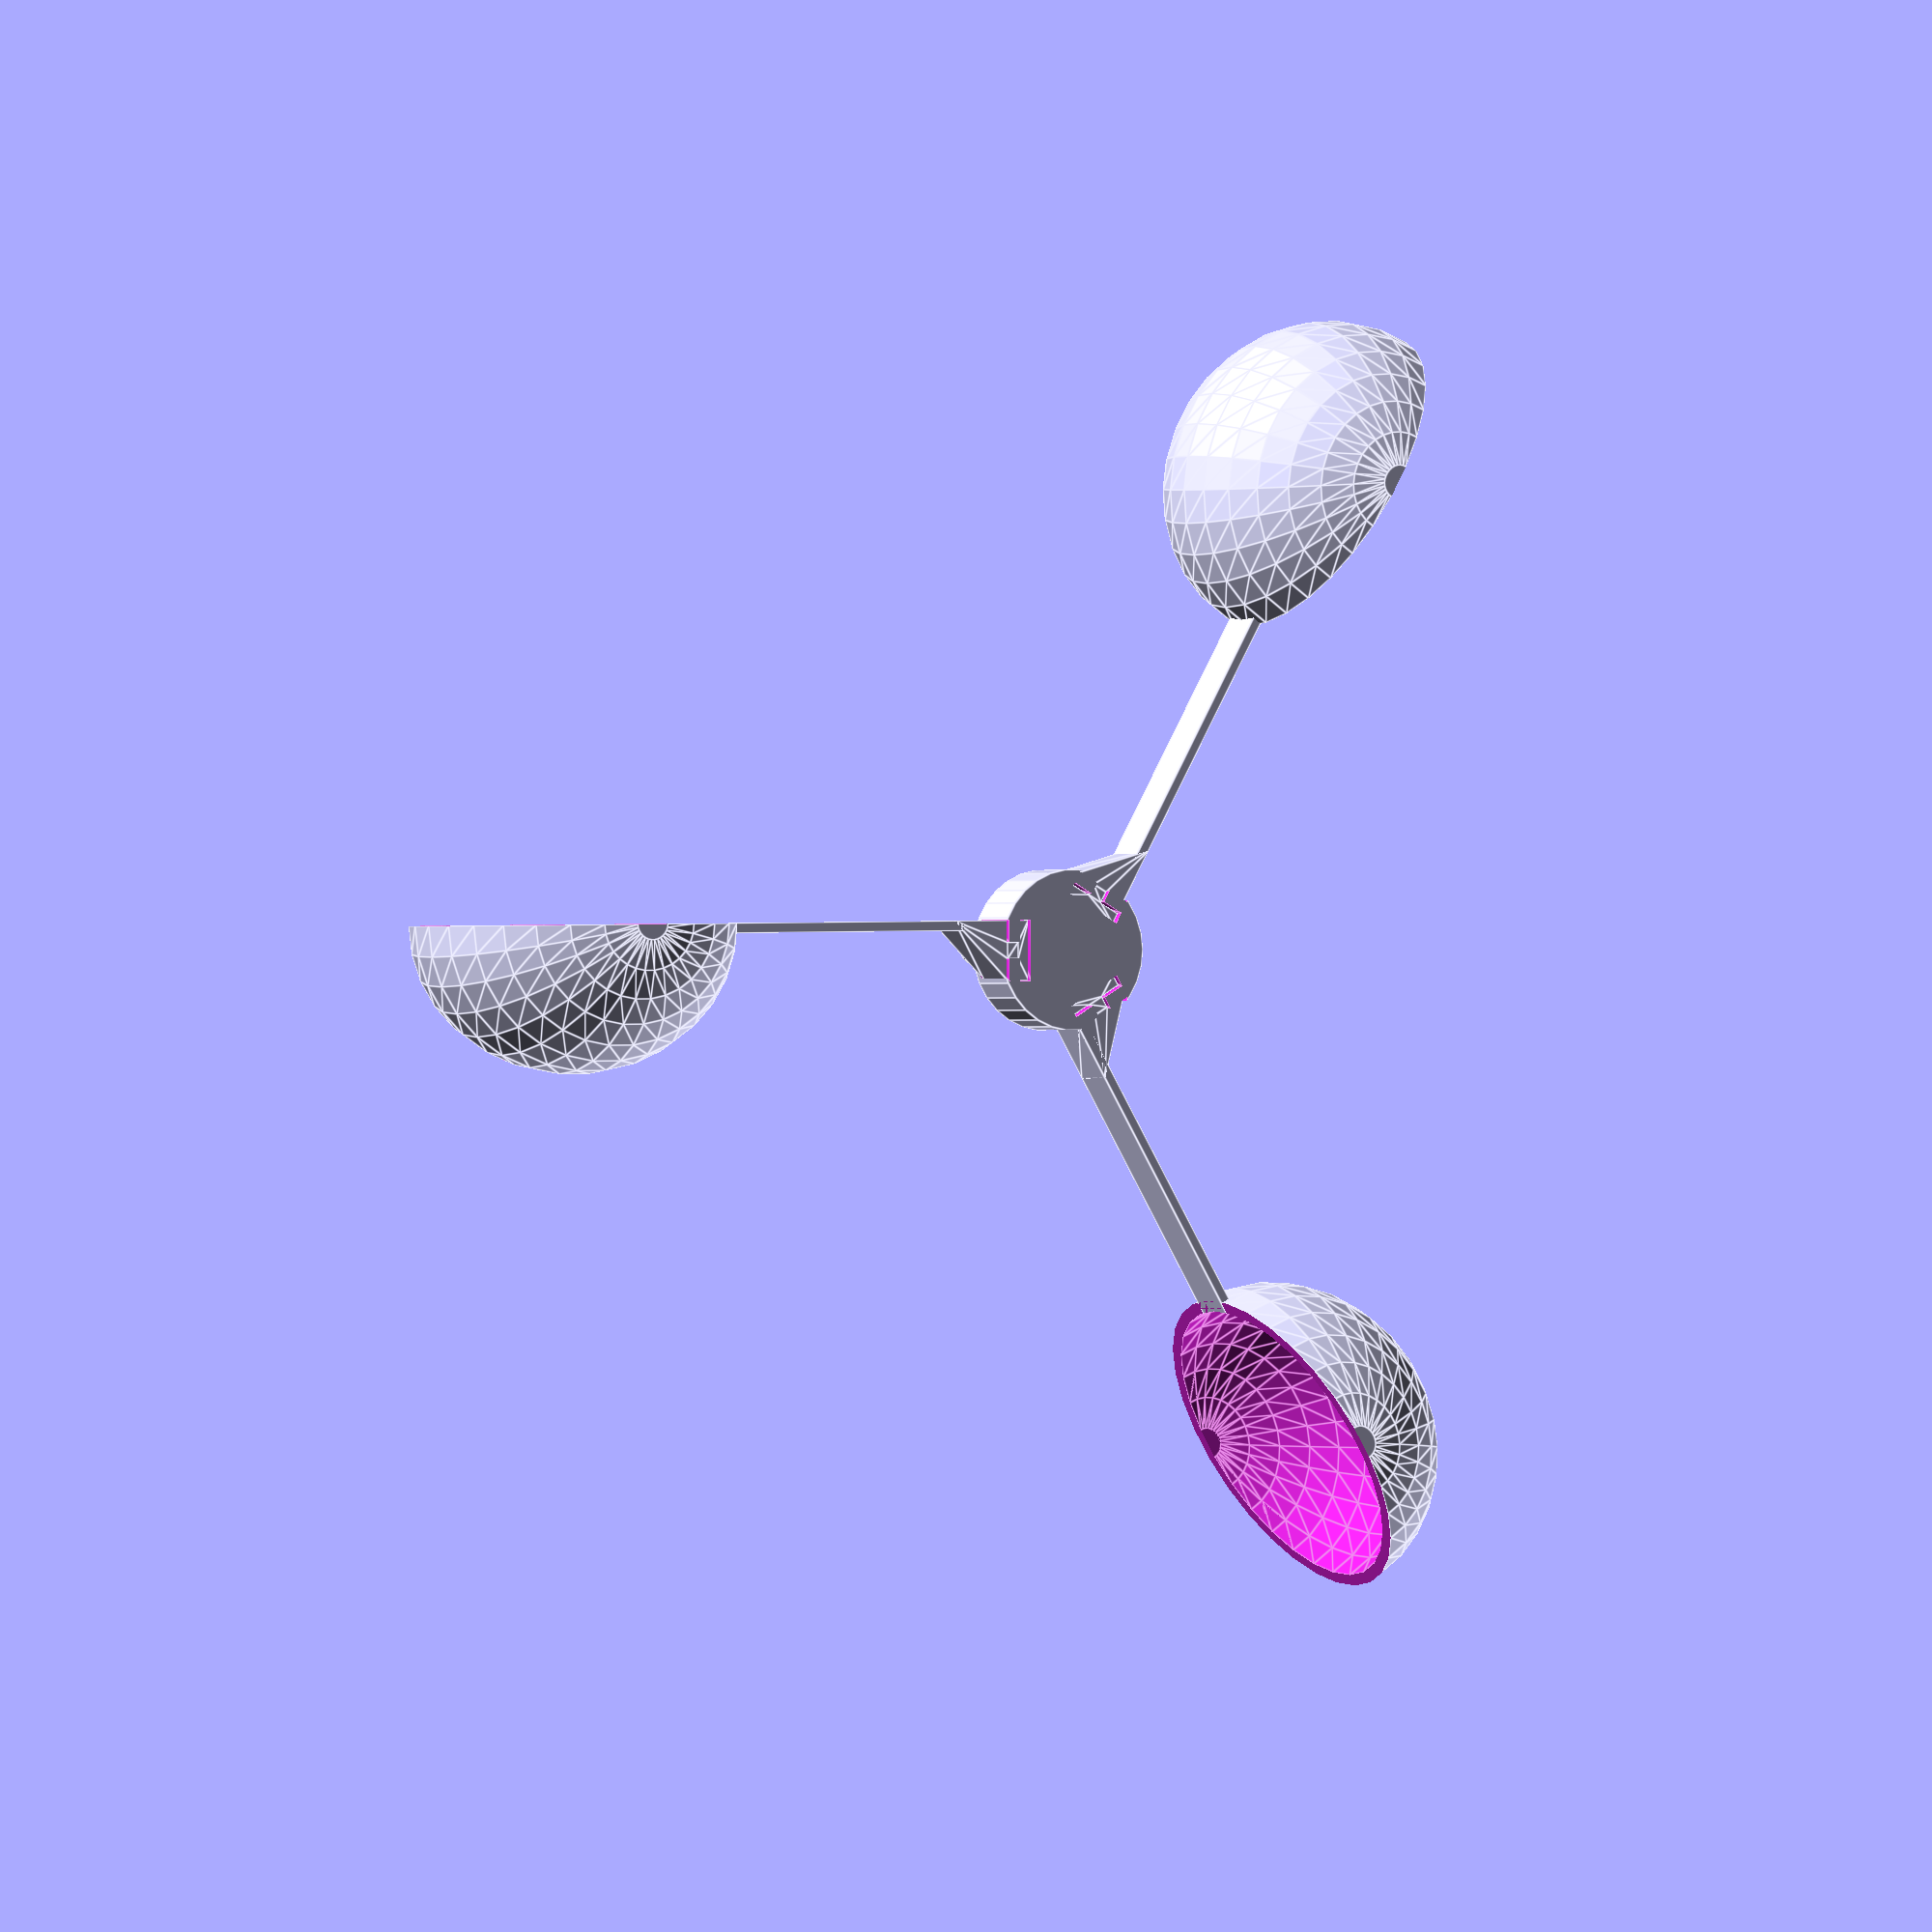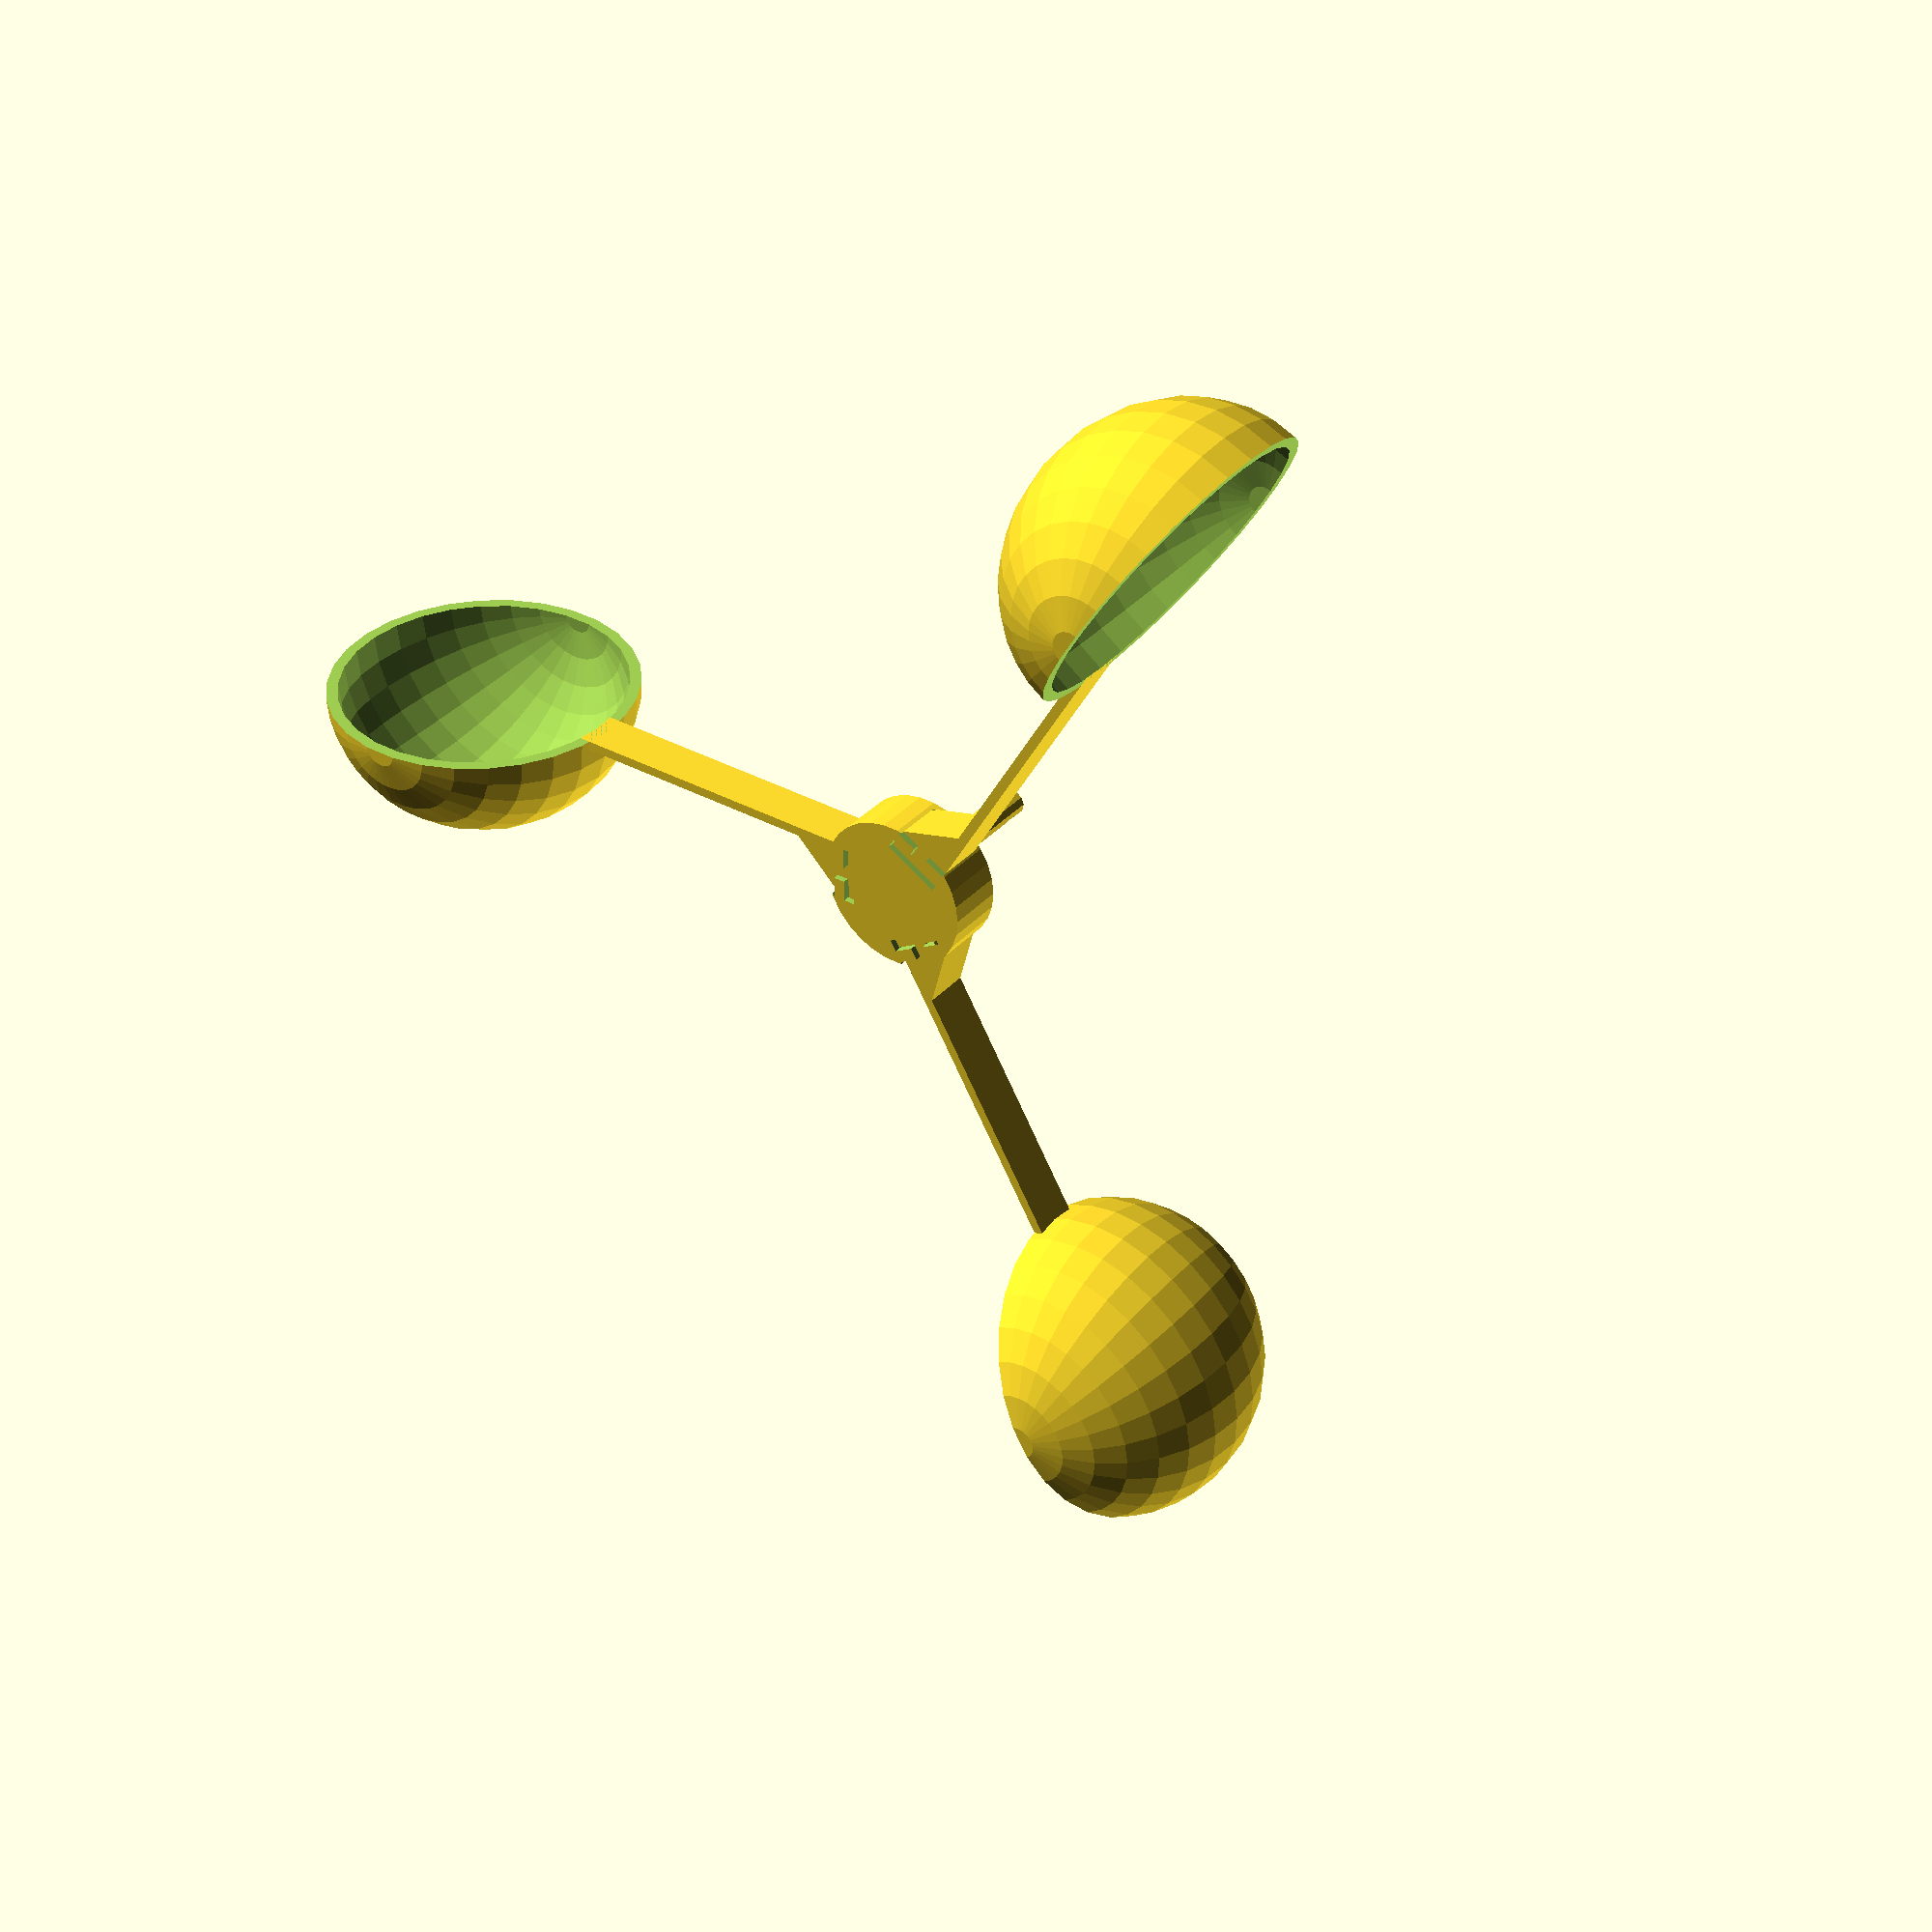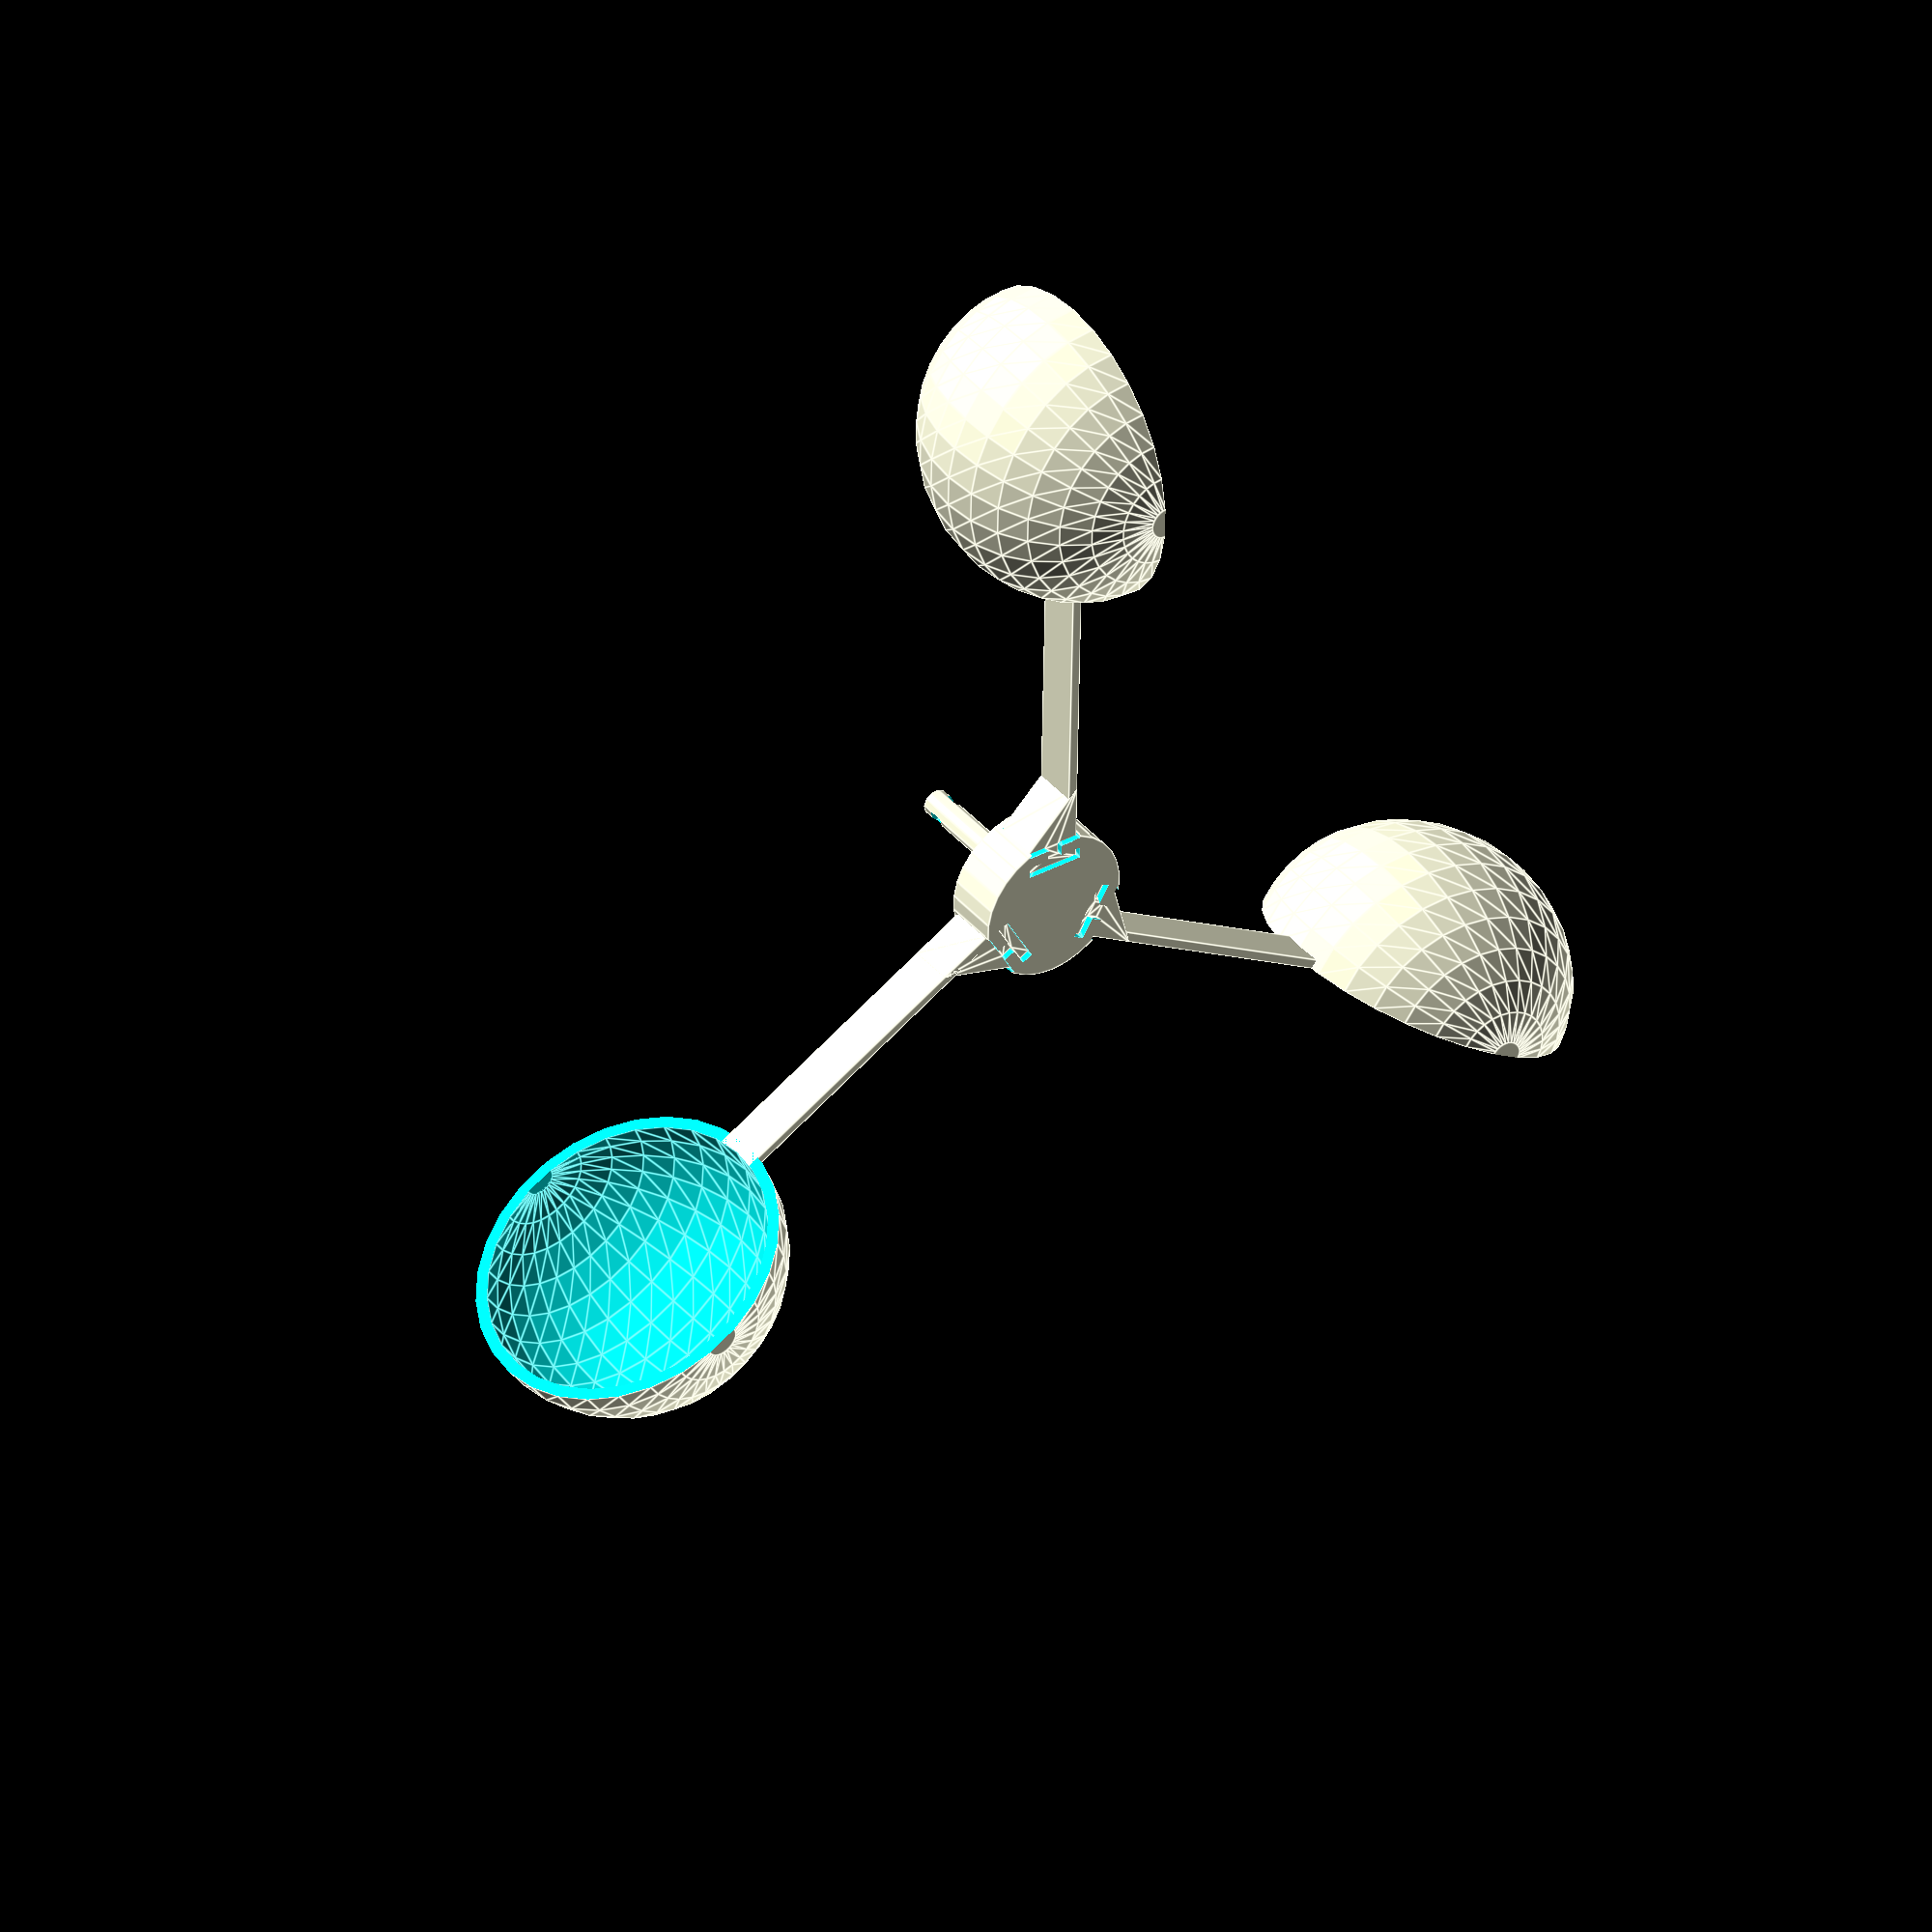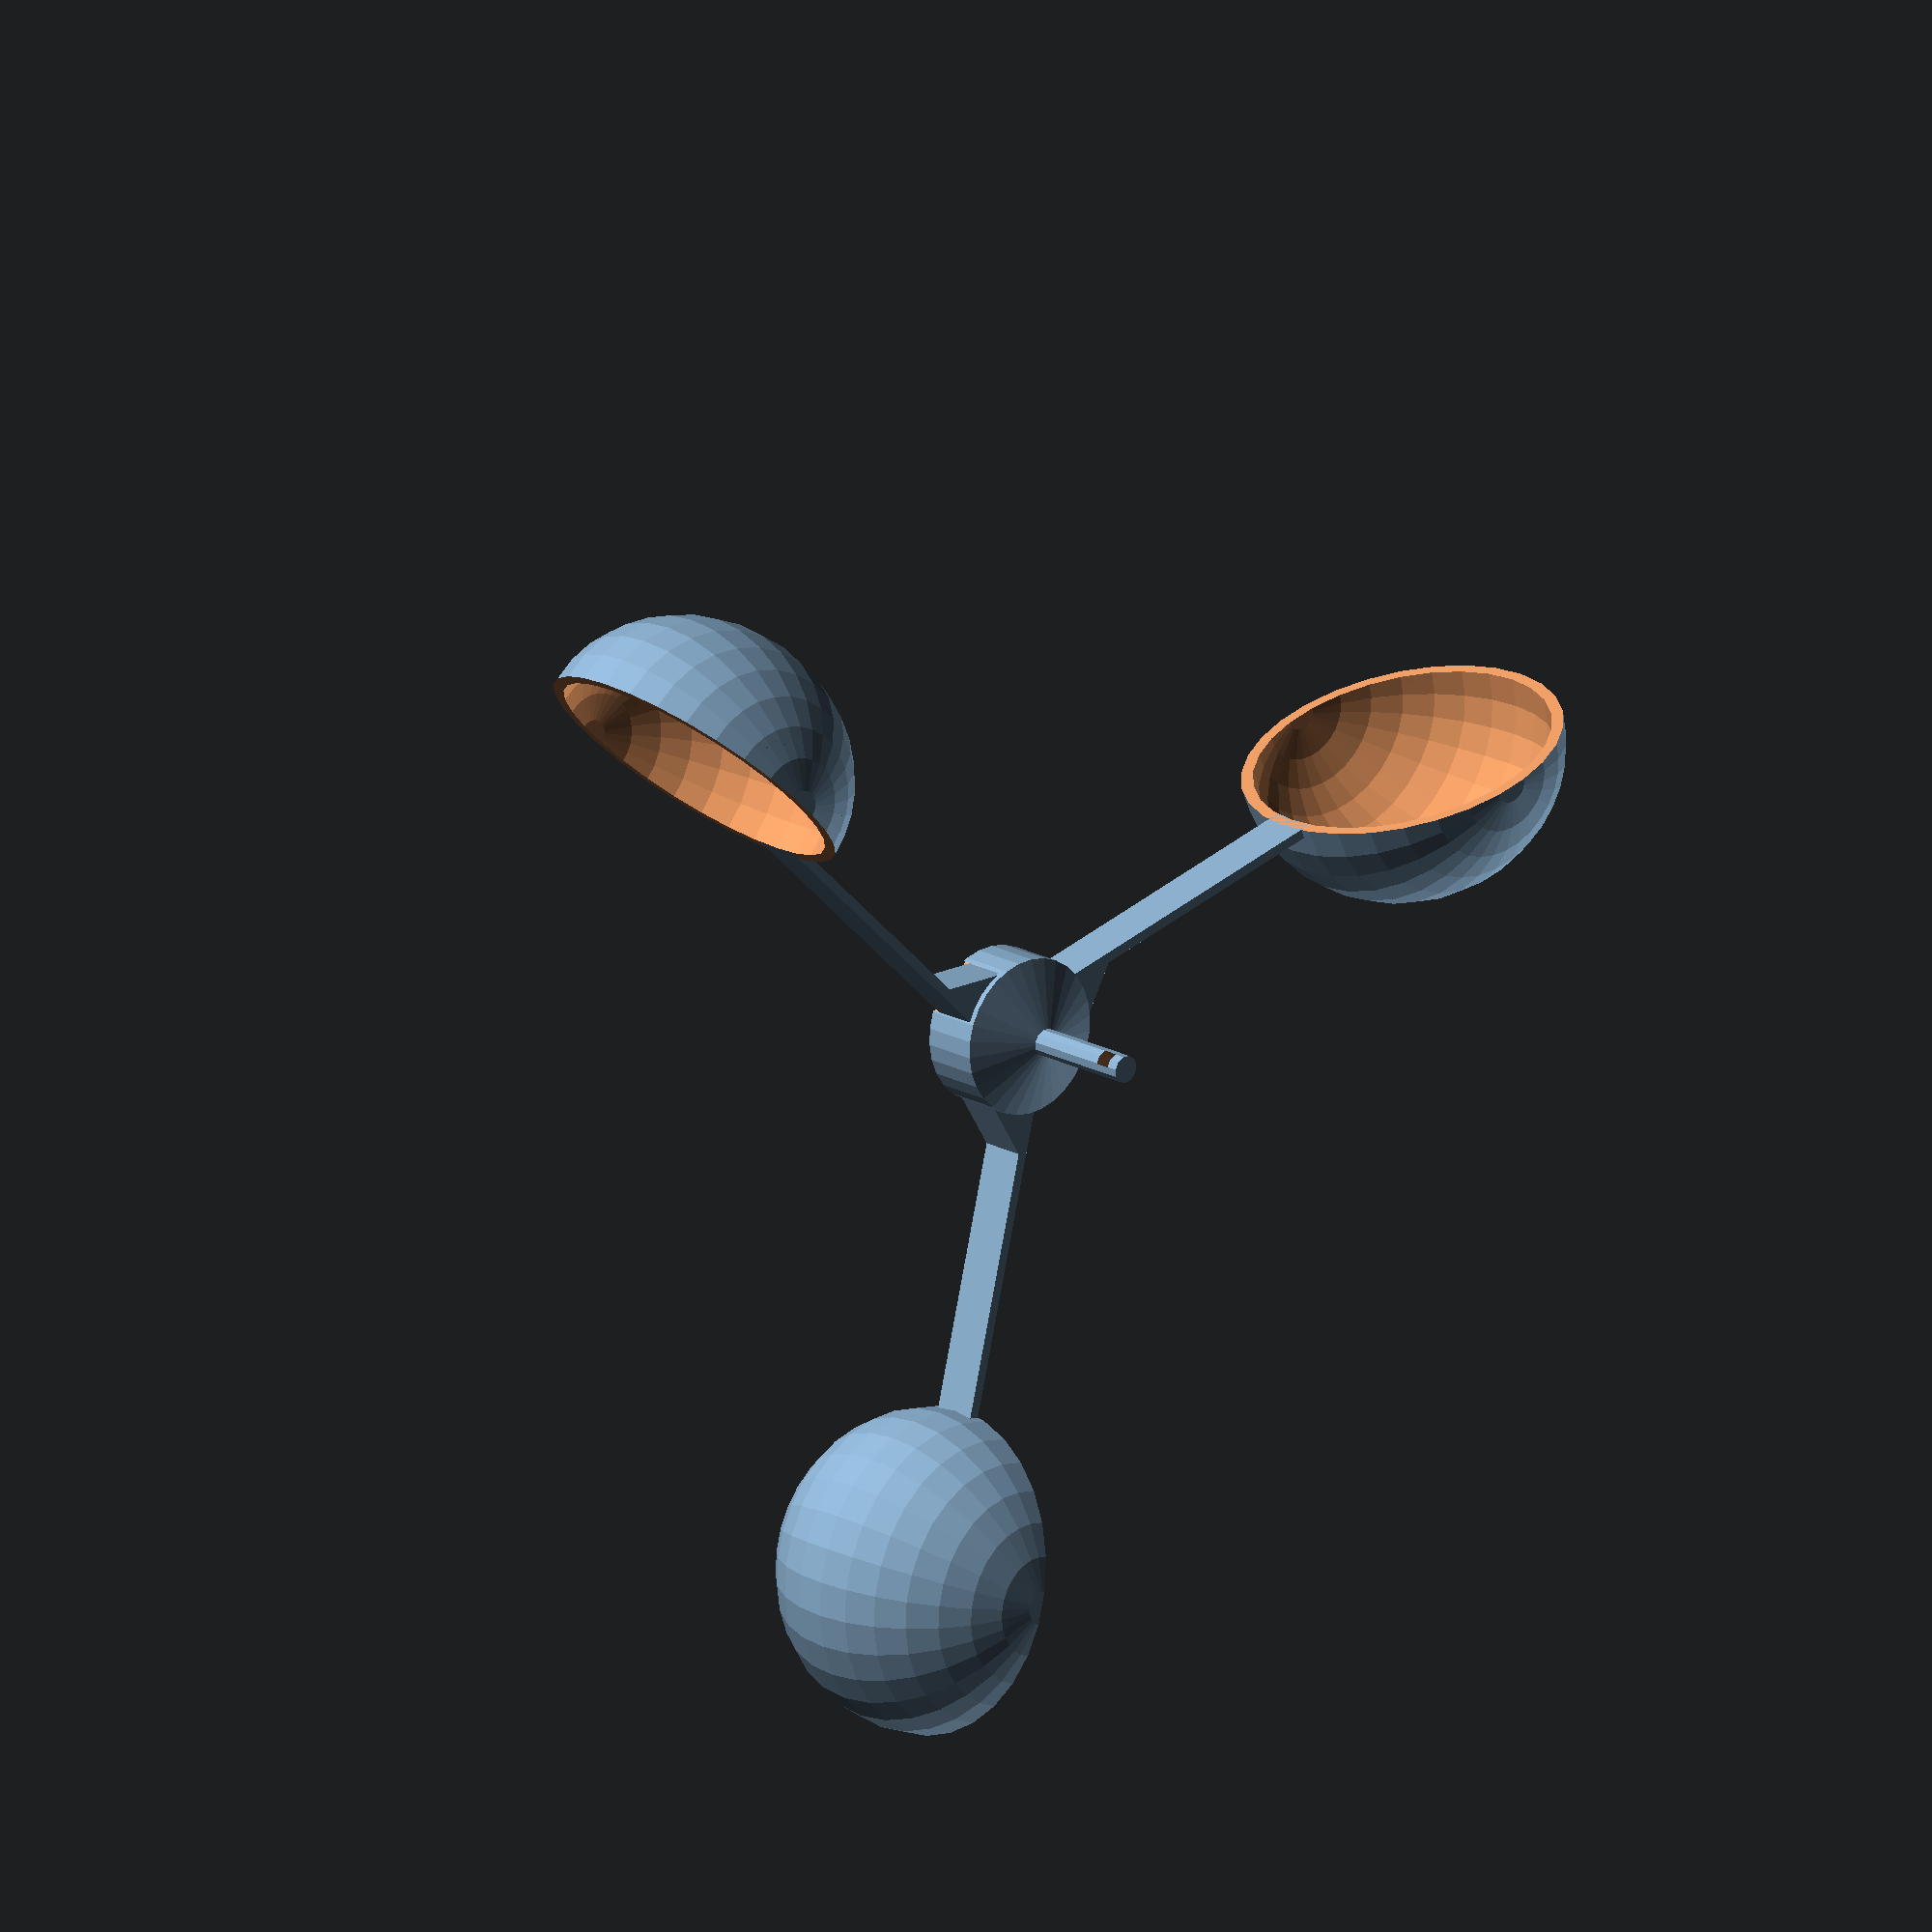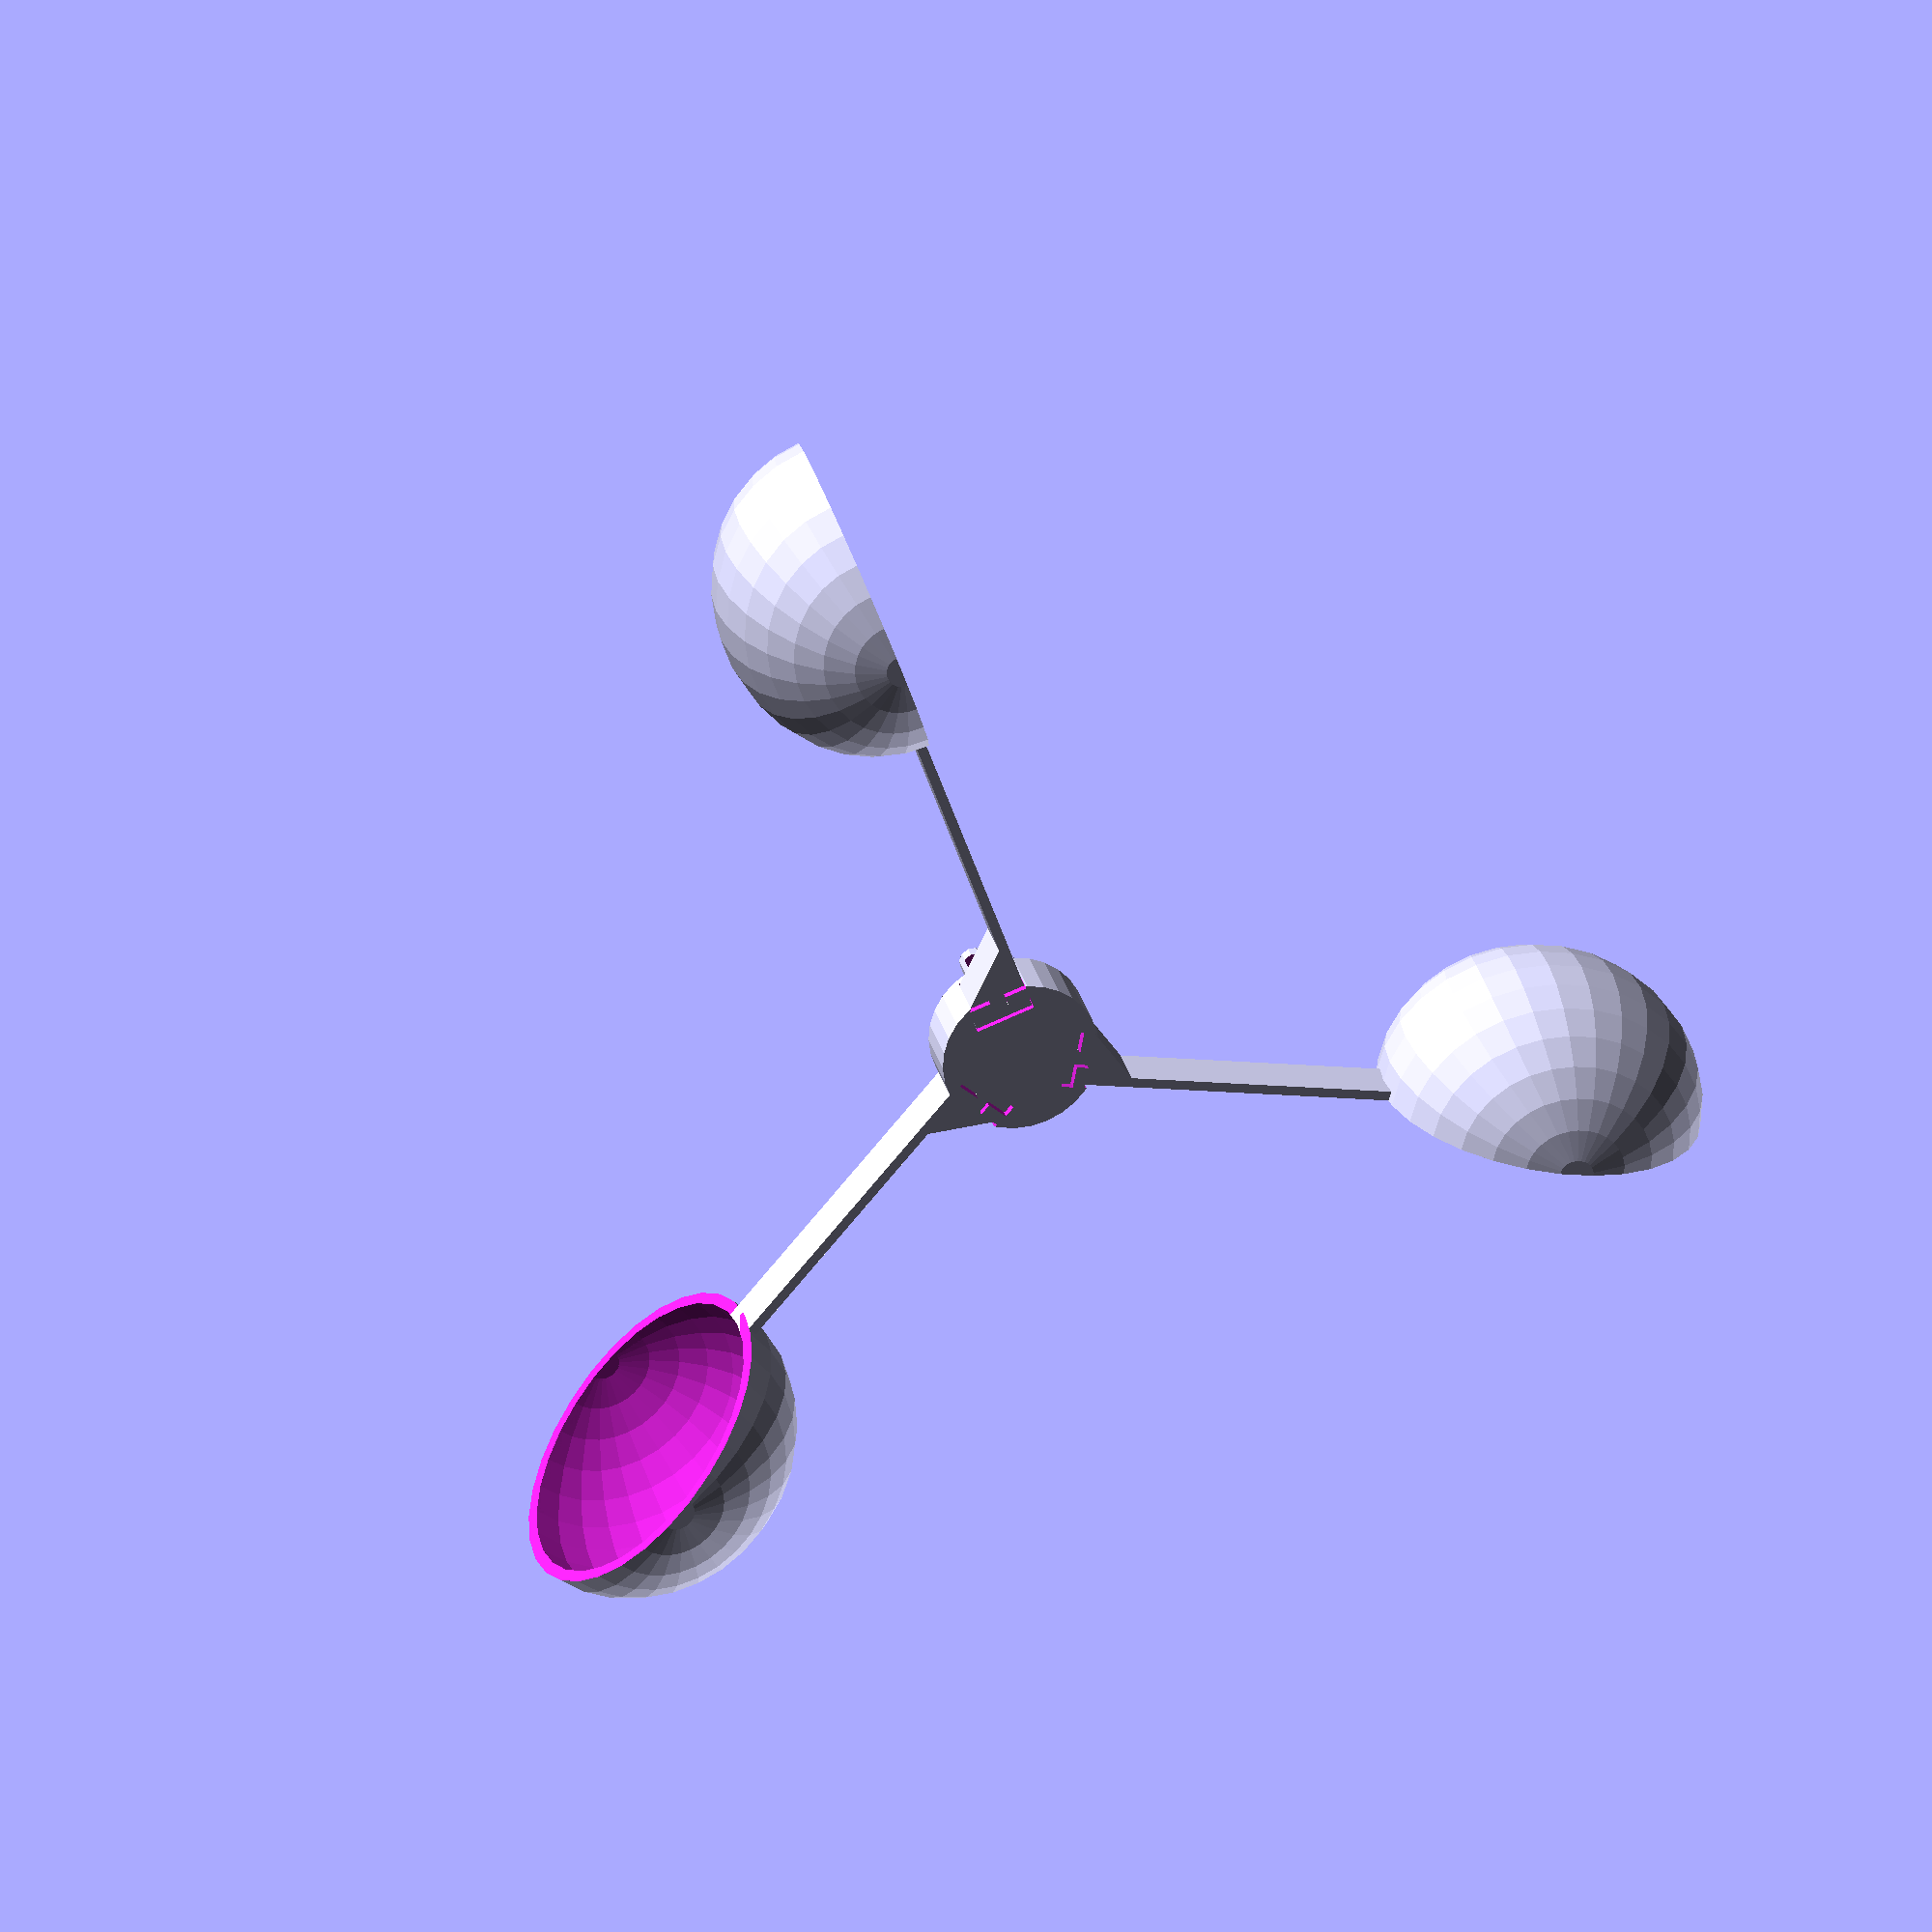
<openscad>
mrv_r_loziska_vnitrni = 7/2;
mrv_r_loziska_vnejsi = 19/2;
mrv_h_loziska = 10;
mrv_magnet = 4;

mrv_r_misky_vnitrni = 38;
mrv_r_misky_vnejsi = 3 + mrv_r_misky_vnitrni;
mrv_zplosteni_misky = 1.1;

mrv_tloustka_drzaku = 2.5;
mrv_vyska_drzaku = 12;
mrv_tloustka_zamku_vnitni = 2;
mrv_tloustka_zamku_vnejsi = 15;

mrv_r_stredu = 20;
mrv_h_stredu = 10;
mrv_d_ruky = 120;
mrv_h_ruky = 5;
mrv_n_rukou = 3;
mrv_zamek_width = 8;

module mrv_miska() {
  scale([1, 1 / mrv_zplosteni_misky, 1]) difference() {
    sphere(mrv_r_misky_vnejsi);
    sphere(mrv_r_misky_vnitrni);
    translate([0, -2*mrv_r_misky_vnejsi, 0])
      cube(4*mrv_r_misky_vnejsi, center=true);
  }
}

module mrv_ruka_zamek() {
  x0 = 0;
  x1 = 15;
  x2 = 18;
  x3 = 21;

  y0 = 0;
  y1 = mrv_tloustka_zamku_vnejsi / 2 - mrv_tloustka_zamku_vnitni;
  y2 = mrv_tloustka_zamku_vnejsi / 2 + mrv_tloustka_zamku_vnitni;
  y3 = mrv_tloustka_zamku_vnejsi;

  linear_extrude(mrv_vyska_drzaku)
    polygon([
      [x0, y0],
      [x1, y3],

      [x1, y2],
      [x2, y2],

      [x2, y3],
      [x3, y3],
      [x3, y0],
      [x2, y0],

      [x2, y1],
      [x1, y1],

      [x1, y0]
    ]);
}
module mrv_ruka_drzadlo() {
  cube([mrv_d_ruky, mrv_tloustka_drzaku, mrv_vyska_drzaku]);
  translate([mrv_d_ruky - 15, 0, 0])
    mrv_ruka_zamek();
}

module mrv_ruka() {
  translate([mrv_d_ruky, -mrv_tloustka_zamku_vnejsi/2, 0]) rotate([0, 180, 0])
    union() {
      mrv_miska();

      difference() {
        translate([0, 0, -mrv_vyska_drzaku/2])
          mrv_ruka_drzadlo();
        sphere(mrv_r_misky_vnitrni);
      }
    }
}

module mrv_hlava() {
  difference() {
    cylinder(r=20, h=15, center=true);
    for (i = [0:(mrv_n_rukou - 1)]) {
      scale([1.02, 1.02, 1.1])
        rotate([0, 0, i * 360 / mrv_n_rukou])
          translate([17.6, 0, 1])
            mrv_ruka();
    }
  }
}

translate([0, 0, 15/2]) {
  mrv_hlava();
  for (i = [0:(mrv_n_rukou - 1)]) {
    // scale(1.04)
      rotate([0, 0, i * 360 / mrv_n_rukou])
        translate([17.6, 0, 0])
          mrv_ruka();
  }
}

module mrv_tyc() {
  delka_kuzelu = 6;
  delka_tyce = 30;

  translate([0, 0, -delka_kuzelu])
    cylinder(r1=mrv_r_loziska_vnitrni, r2=20, h=delka_kuzelu);
  translate([0, 0, -(delka_kuzelu+delka_tyce)])
    difference() {
      cylinder(r=mrv_r_loziska_vnitrni, h=delka_tyce);
      translate([0, 0, 5])
        cube([1000, mrv_magnet, mrv_magnet], center=true);
    }
}
mrv_tyc();
</openscad>
<views>
elev=0.2 azim=179.4 roll=330.9 proj=o view=edges
elev=144.0 azim=239.5 roll=144.0 proj=p view=solid
elev=321.8 azim=151.2 roll=324.8 proj=o view=edges
elev=342.4 azim=316.2 roll=138.5 proj=o view=wireframe
elev=150.9 azim=70.7 roll=193.6 proj=o view=wireframe
</views>
